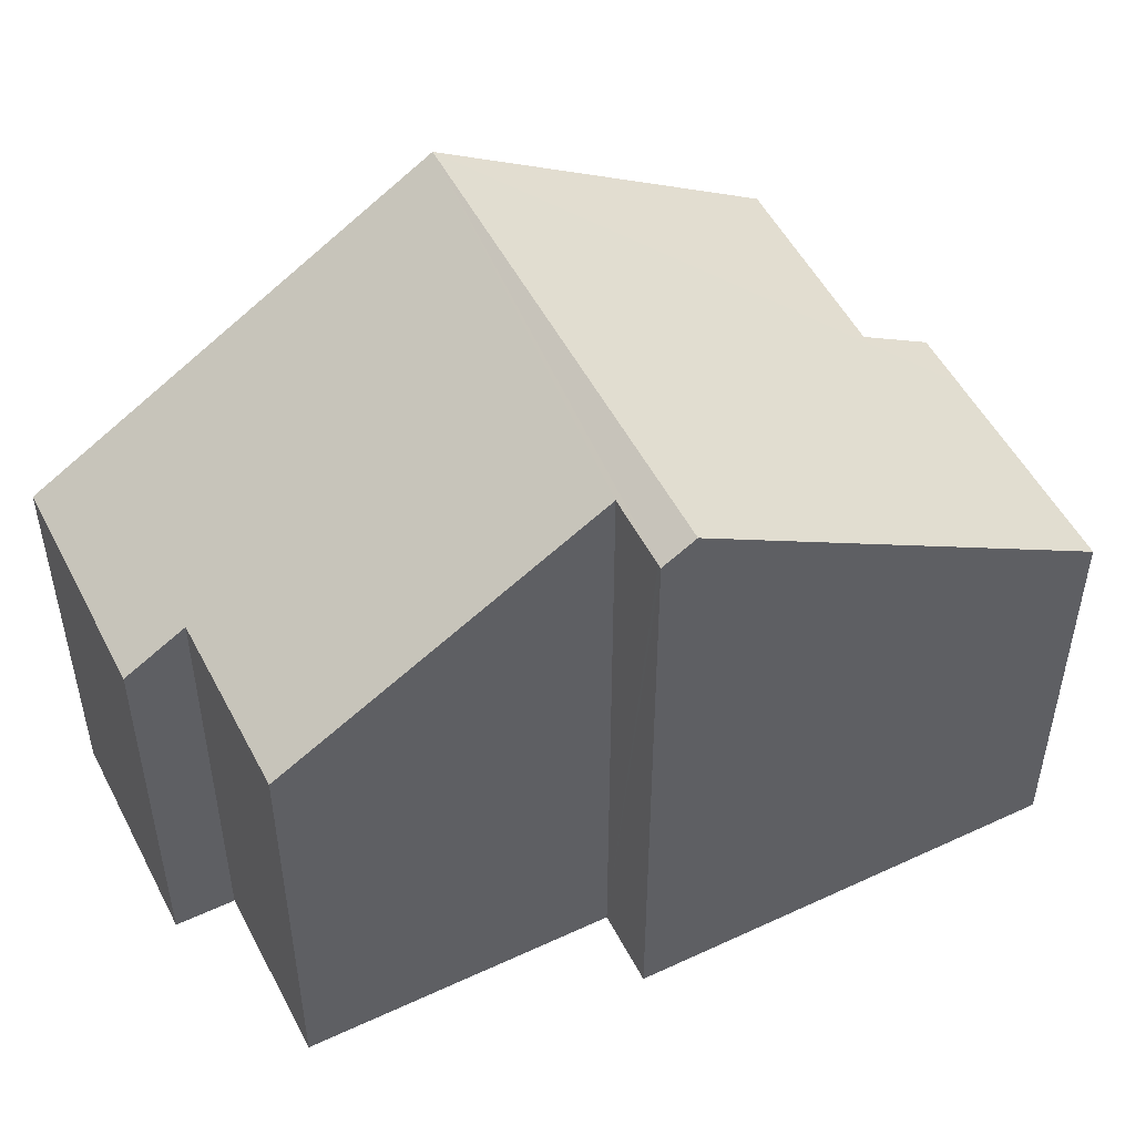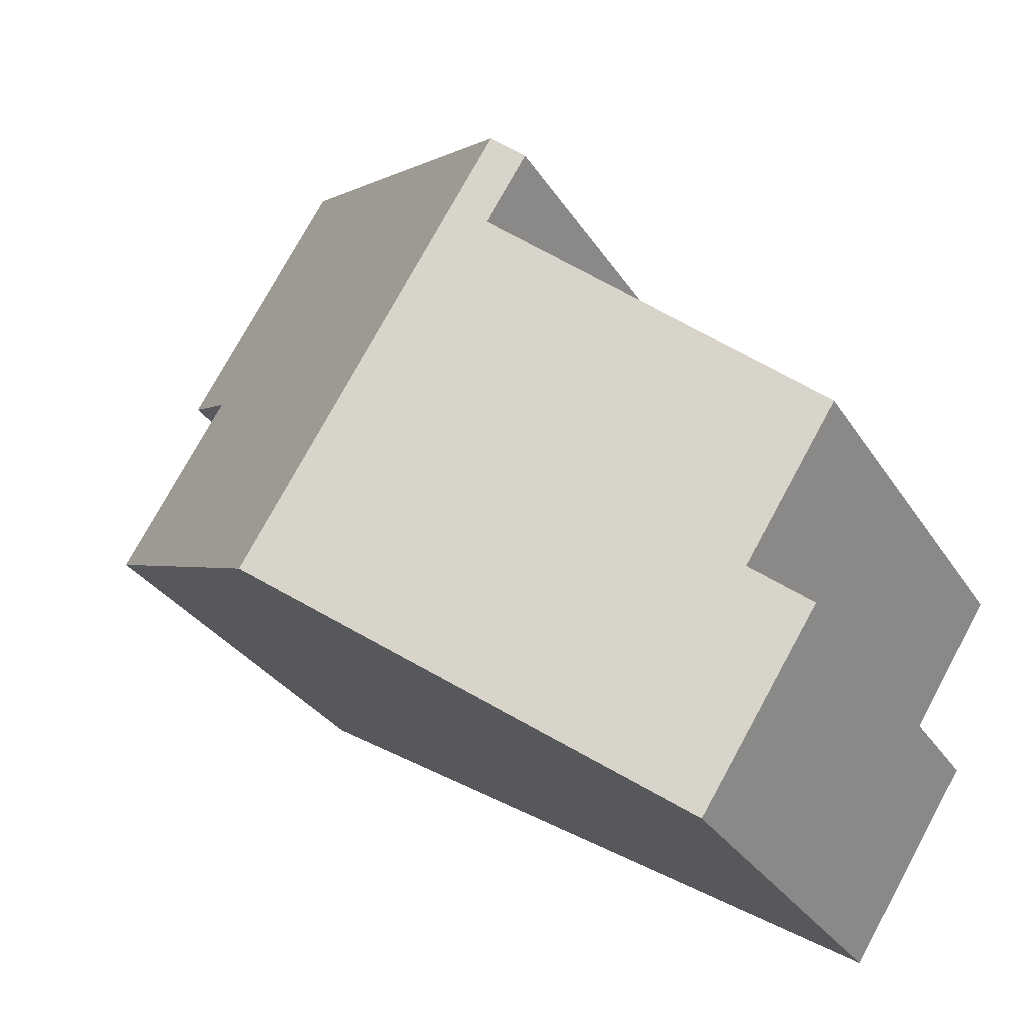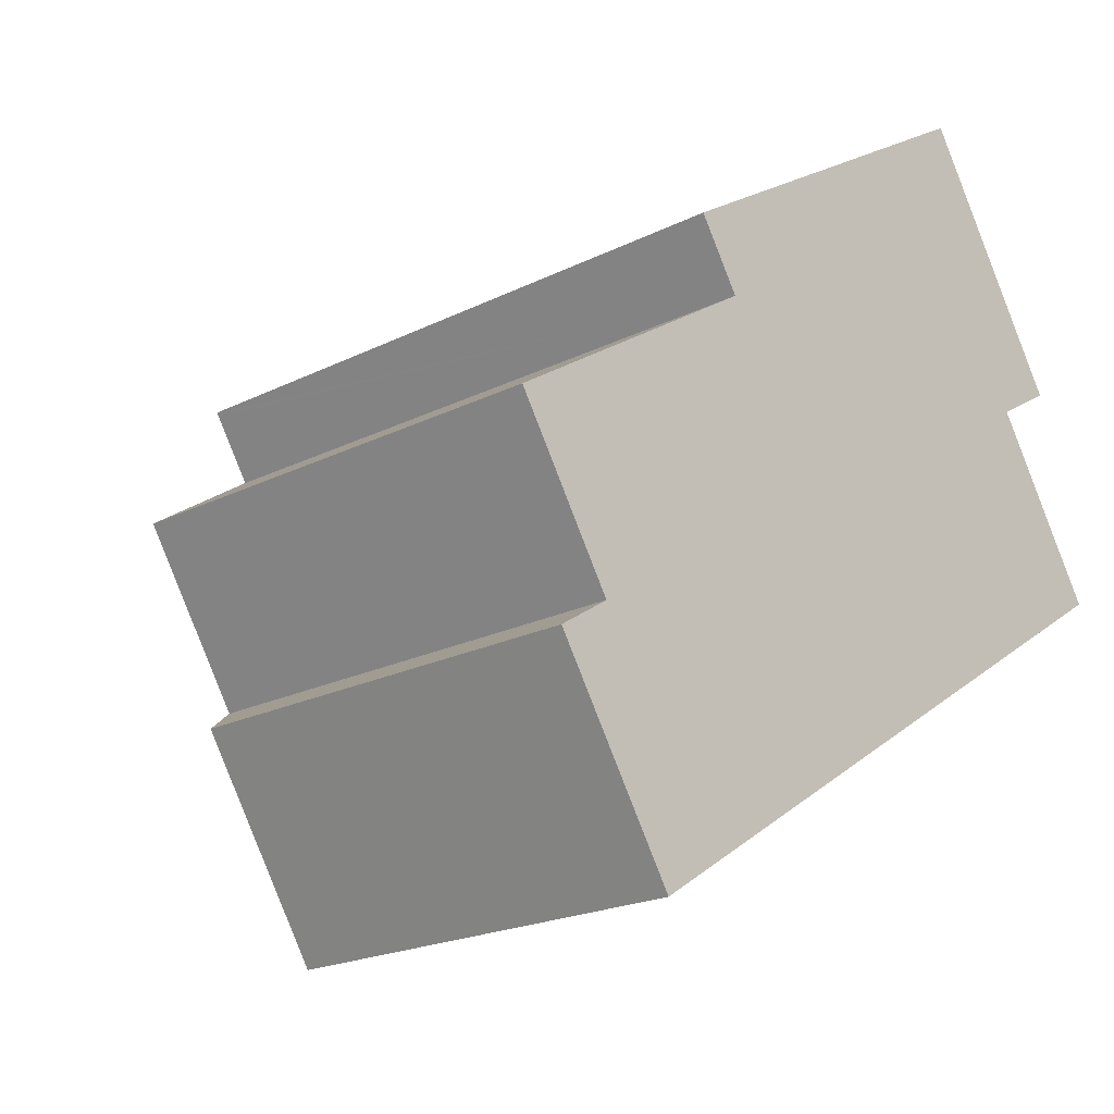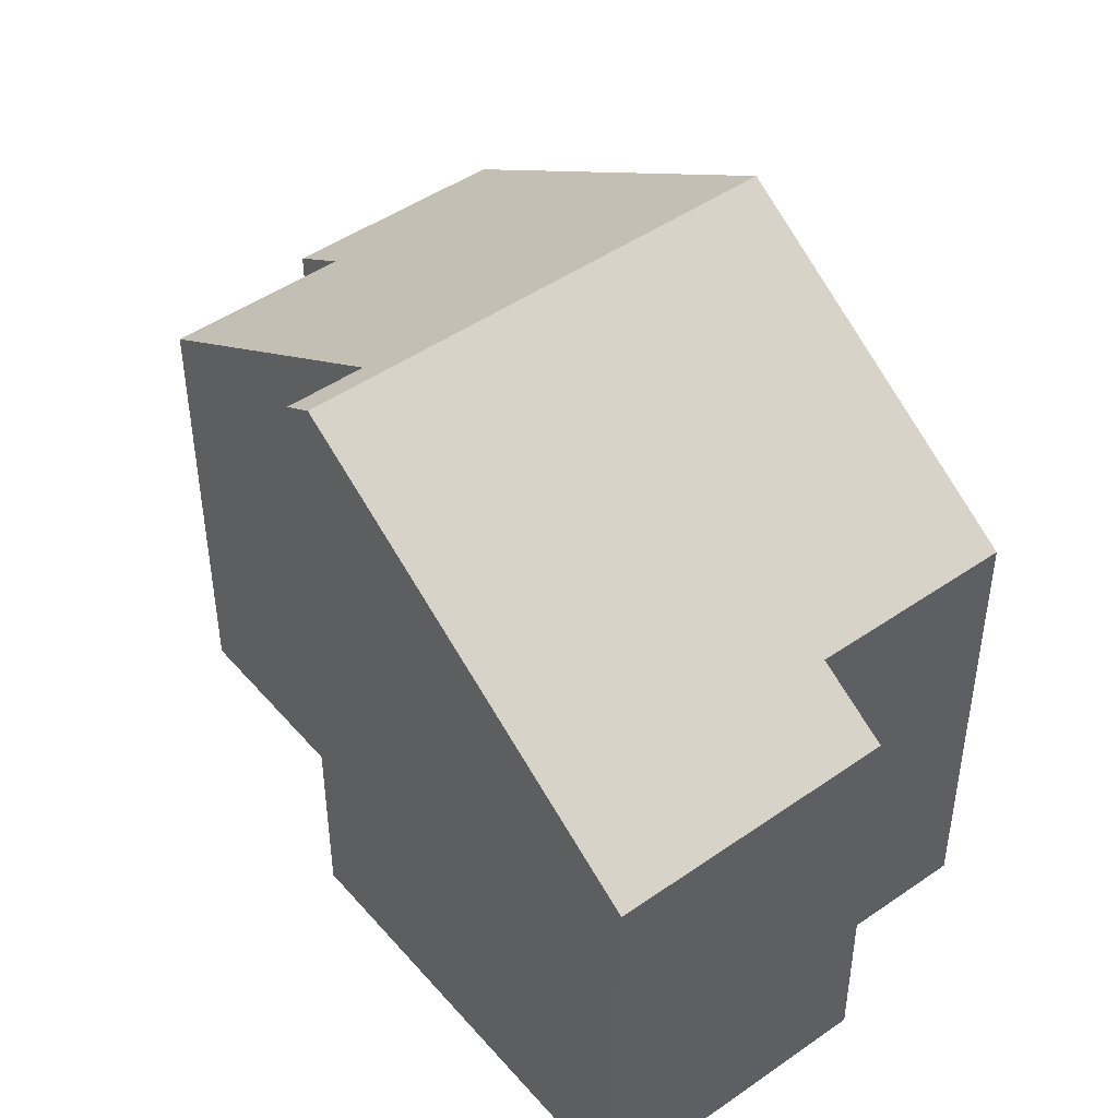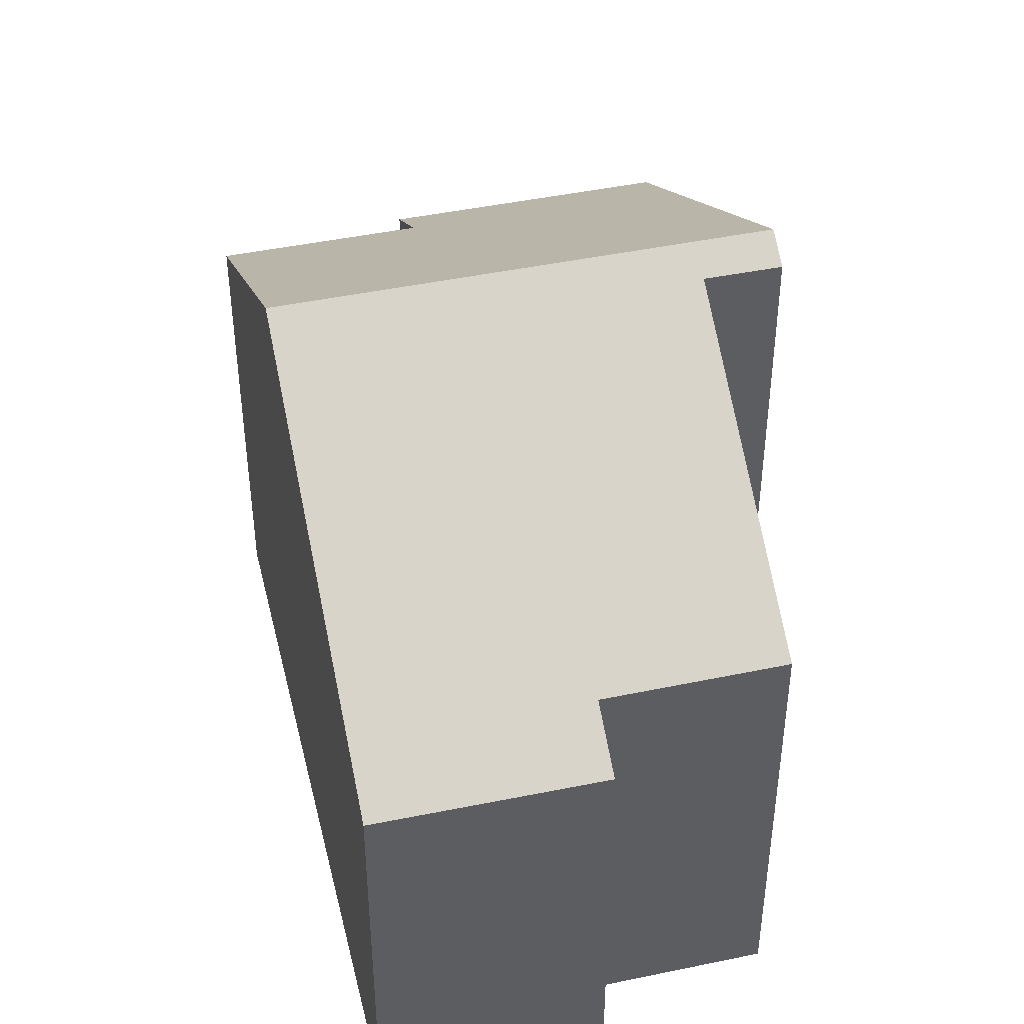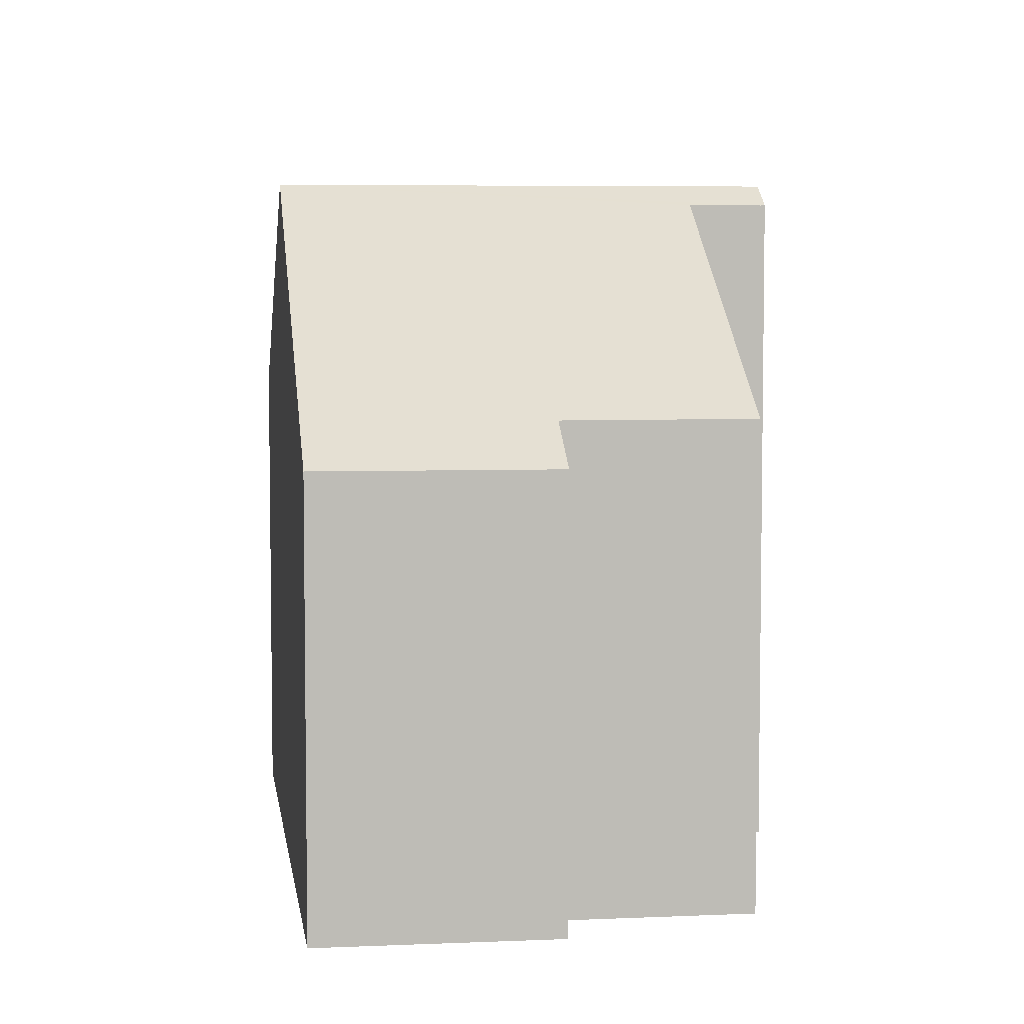
<metadata>
{"format":"obj","ext":"obj","renderer":"f3d","projection":"perspective","resolution":1024,"background":"white","views":[{"elev":52.0,"azim":-59.2,"up":"+Y"},{"elev":-30.7,"azim":-153.1,"up":"+Z"},{"elev":-20.3,"azim":-47.3,"up":"+Z"},{"elev":46.8,"azim":19.3,"up":"+Y"},{"elev":45.0,"azim":-135.9,"up":"+Y"},{"elev":5.8,"azim":-130.1,"up":"+Y"}]}
</metadata>
<code>
v  4.483 11.71 4.466
v  4.041 11.36 4.097
v  4.001 11.36 4.161
v  9.059 11.71 -2.789
v  4.73 11.36 3.013
v  1.711 7.927 -2.71
v  2.946 7.271 -6.675
v  0.792 7.259 -3.296
v  0 7.926 4.853e-16
v  13.28 7.265 4.111
v  12.17 8.061 3.439
v  13.18 7.265 4.276
v  10.63 7.258 8.339
v  10.62 7.258 8.358
v  12.74 7.263 4.975
v  14.09 8.055 0.41
v  12.17 -2.106e-16 3.439
v  13.28 -2.517e-16 4.111
v  14.09 -2.511e-17 0.41
v  9.059 1.708e-16 -2.789
v  2.946 4.087e-16 -6.675
v  10.62 -5.118e-16 8.358
v  13.18 -2.618e-16 4.276
v  10.63 -5.106e-16 8.339
v  12.74 -3.046e-16 4.975
v  0.792 2.018e-16 -3.296
v  1.711 1.659e-16 -2.71
v  0 0 0
v  4.73 -1.845e-16 3.013
v  4.001 -2.548e-16 4.161
v  4.041 -2.509e-16 4.097
v  4.483 -2.735e-16 4.466
g defaultobject
f 1 2 3
f 2 1 4
f 2 4 5
f 5 4 6
f 6 4 7
f 7 8 6
f 6 9 5
f 10 11 12
f 13 1 14
f 1 13 15
f 1 15 4
f 4 15 11
f 11 15 12
f 4 11 16
f 10 17 11
f 17 10 18
f 19 4 16
f 4 19 7
f 7 19 20
f 7 20 21
f 17 16 11
f 16 17 19
f 22 13 14
f 13 22 15
f 15 22 12
f 12 22 10
f 10 22 23
f 10 23 18
f 23 22 24
f 23 24 25
f 21 8 7
f 8 21 26
f 27 9 6
f 9 27 28
f 29 2 5
f 2 29 3
f 3 29 30
f 30 29 31
f 8 27 6
f 27 8 26
f 9 29 5
f 29 9 28
f 3 14 1
f 14 3 30
f 14 30 22
f 22 30 32
f 20 26 21
f 26 20 27
f 27 20 28
f 28 20 29
f 29 20 19
f 29 19 31
f 31 19 30
f 30 19 32
f 32 19 17
f 32 17 22
f 22 17 23
f 23 17 18
f 22 23 25
f 22 25 24

</code>
